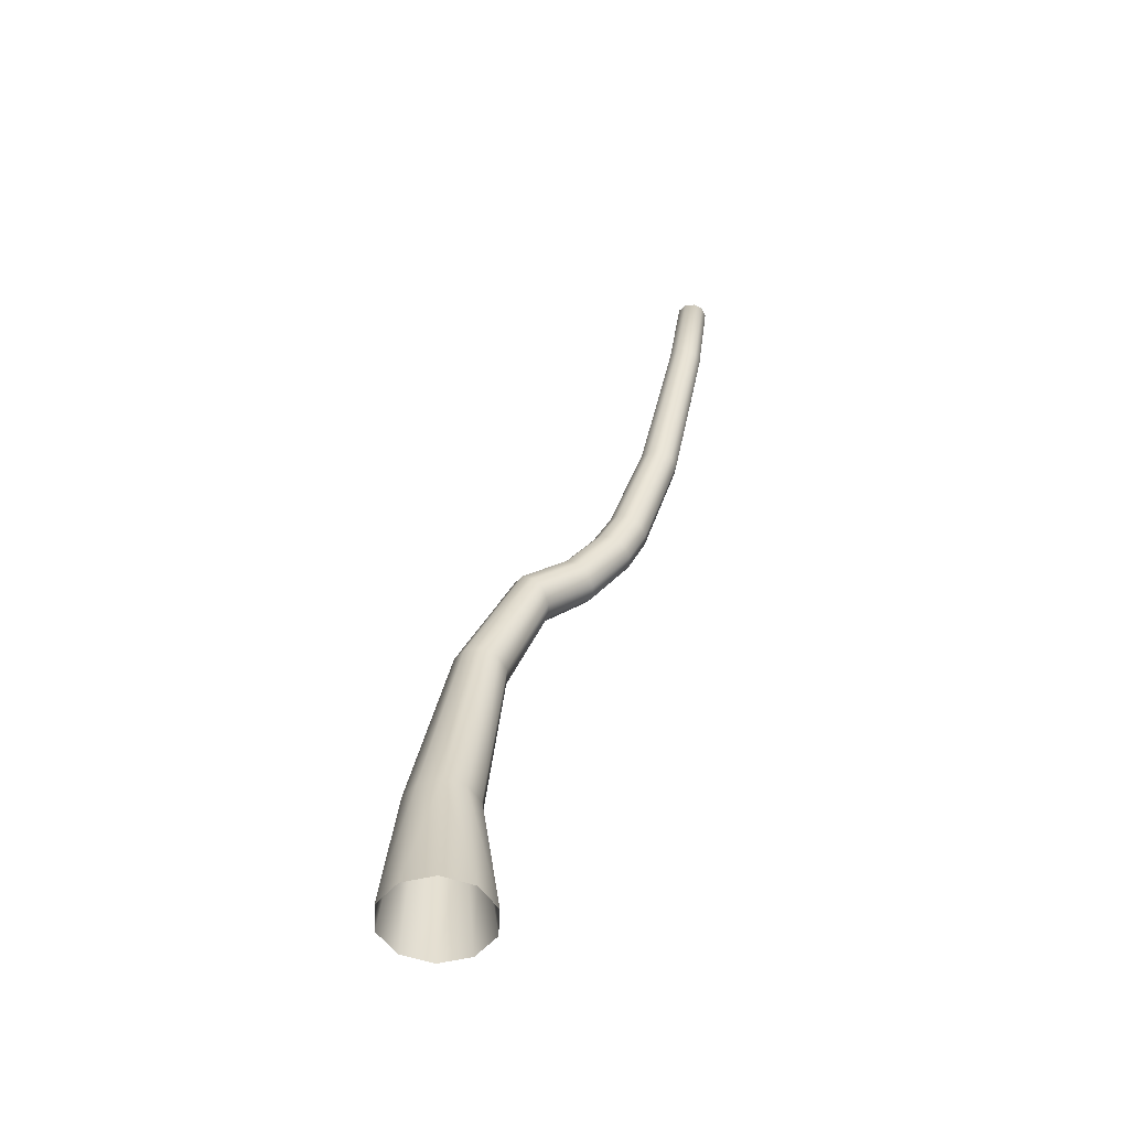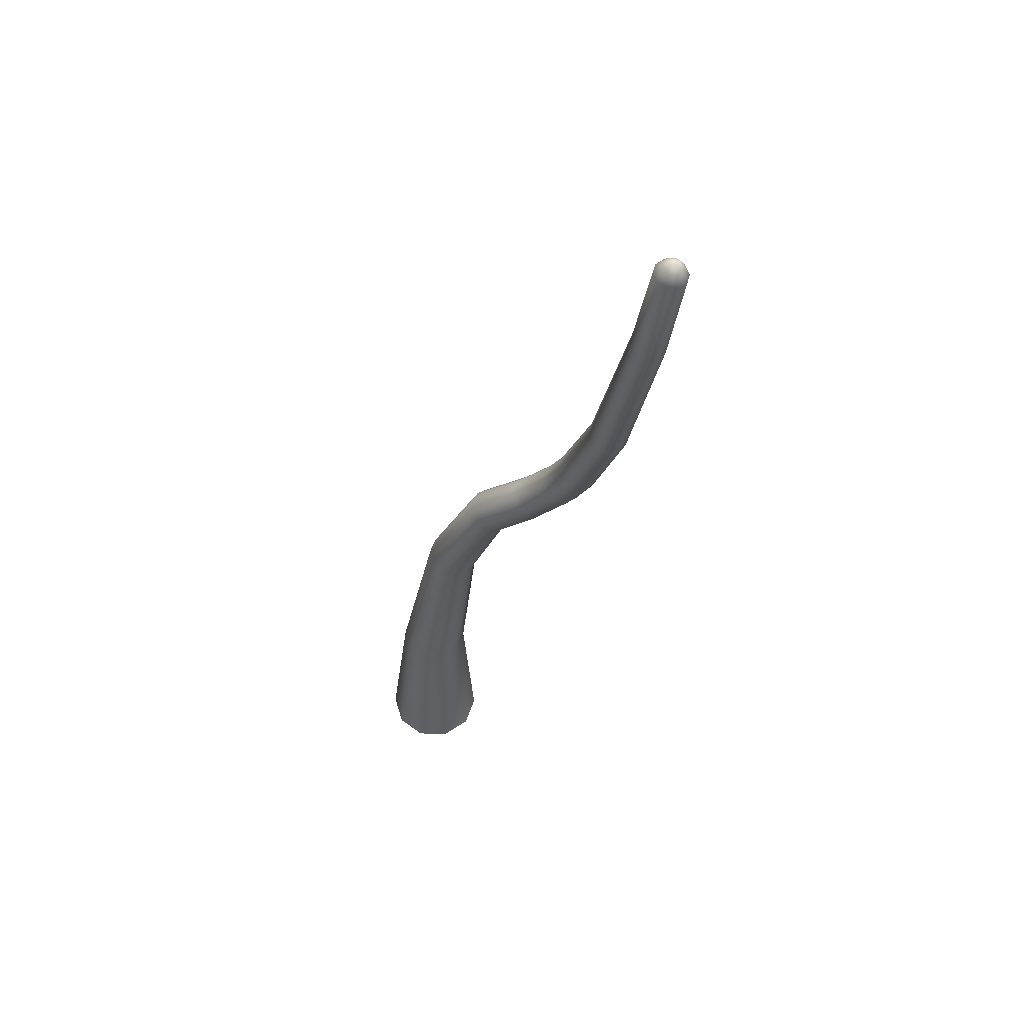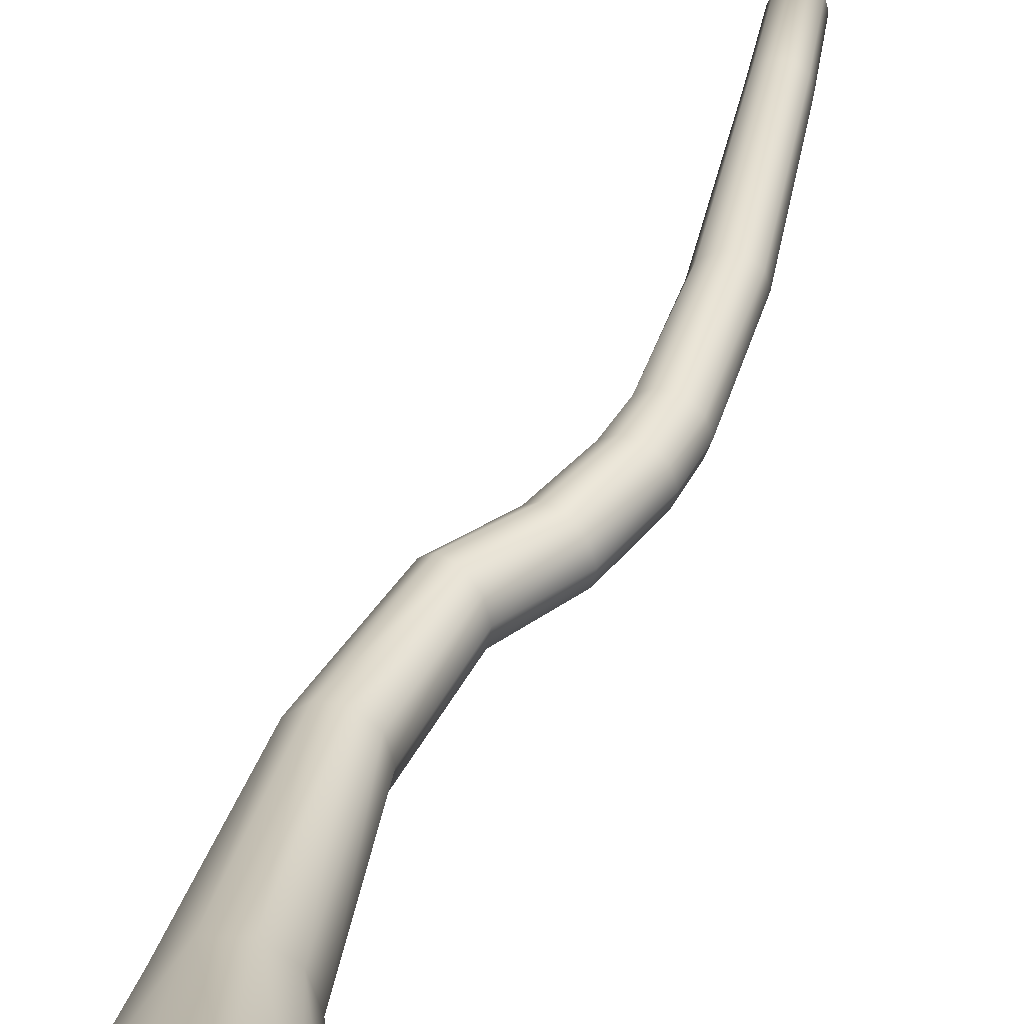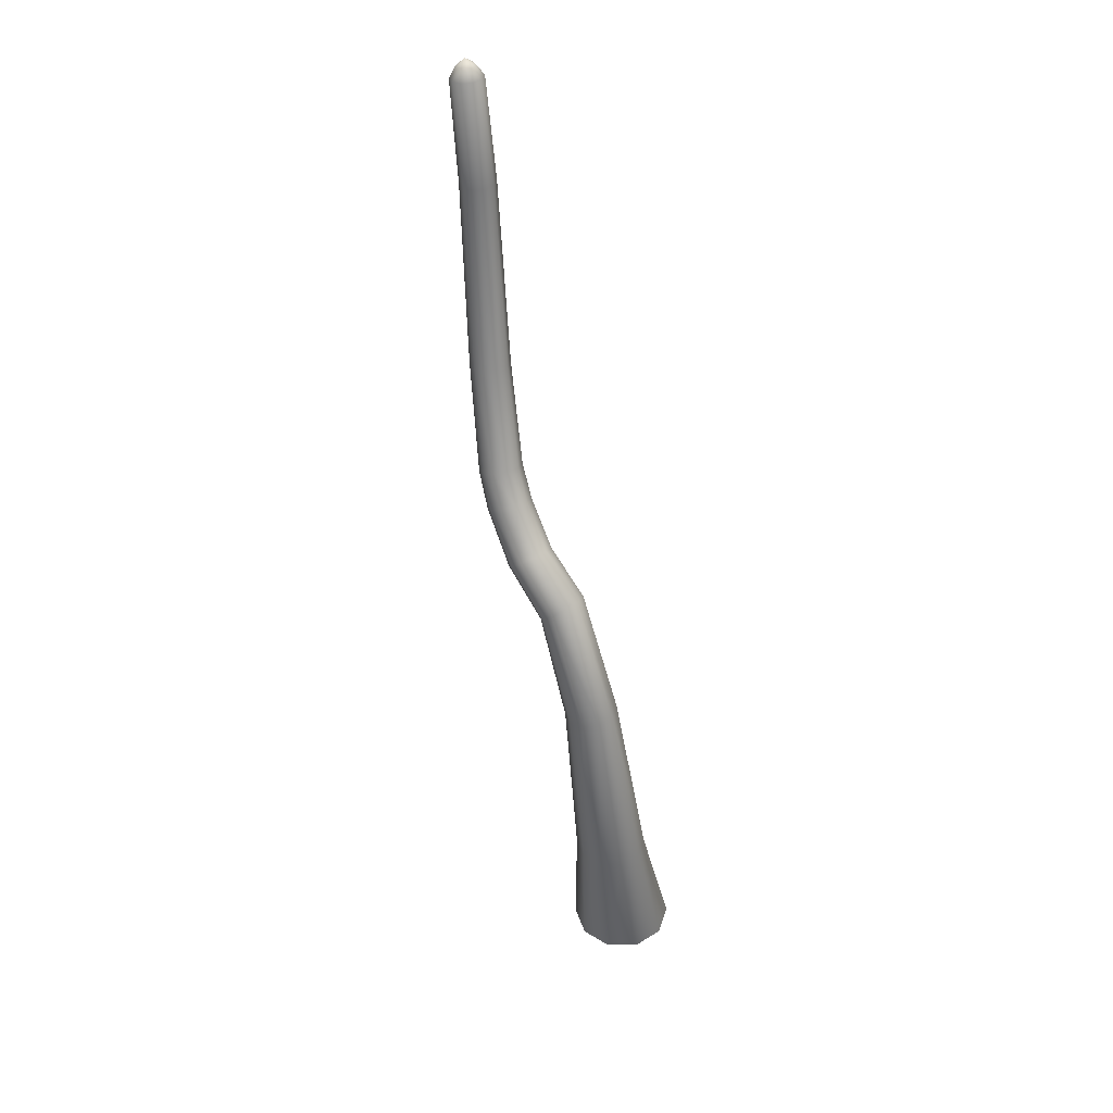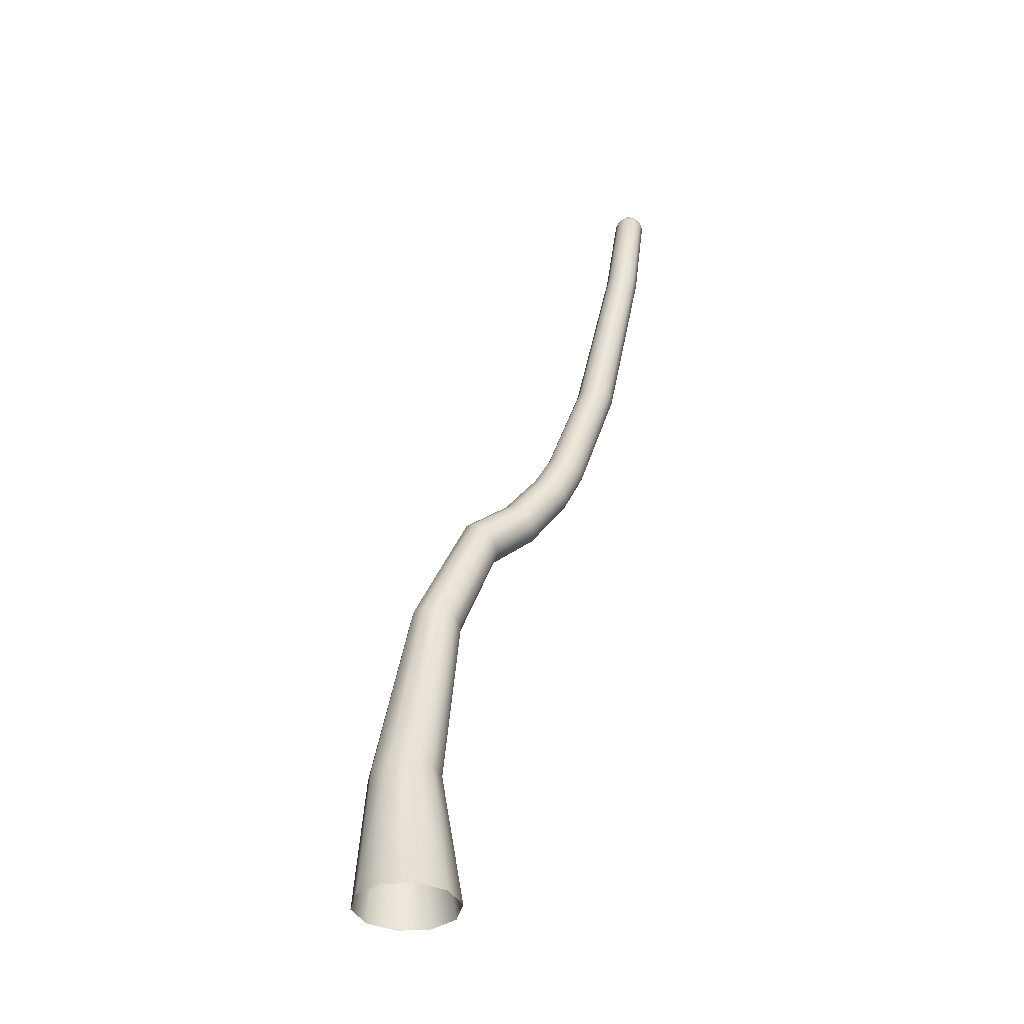
<metadata>
{"format":"obj","ext":"obj","renderer":"f3d","projection":"perspective","resolution":1024,"background":"white","views":[{"elev":-51.7,"azim":-21.1,"up":"+Y"},{"elev":57.0,"azim":1.4,"up":"+Y"},{"elev":27.4,"azim":1.3,"up":"+Z"},{"elev":42.9,"azim":-144.3,"up":"+Y"},{"elev":-37.4,"azim":-30.7,"up":"+Y"}]}
</metadata>
<code>
o polySurface262_polySurface141
v 15.78 -0.8683 -0.8985
v 15.74 3.672 -1.091
v 16.32 3.672 -0.6742
v 14.77 -0.8683 -0.8985
v 15.04 3.672 -1.091
v 13.95 -0.8683 -0.3026
v 14.46 3.672 -0.6742
v 13.64 -0.8683 0.6616
v 14.24 3.672 4e-06
v 13.95 -0.8683 1.626
v 14.46 3.672 0.6742
v 14.77 -0.8683 2.222
v 15.04 3.672 1.091
v 15.78 -0.8683 2.222
v 15.74 3.672 1.091
v 16.6 -0.8683 1.626
v 16.32 3.672 0.6742
v 16.92 -0.8683 0.6616
v 16.54 3.672 4e-06
v 16.6 -0.8683 -0.3026
v 15.62 9.837 -0.5
v 16.04 9.734 -0.8091
v 16.55 9.607 -0.8091
v 16.96 9.504 -0.5
v 17.12 9.464 8e-06
v 16.96 9.504 0.5
v 16.55 9.607 0.8091
v 16.04 9.734 0.8091
v 15.62 9.837 0.5
v 15.47 9.877 8e-06
v 17.15 13.77 0.4033
v 17.29 13.72 -0.0593
v 17.58 13.49 -0.362
v 17.93 13.15 -0.3893
v 18.19 12.85 -0.1306
v 18.28 12.69 0.3152
v 18.14 12.73 0.7778
v 17.85 12.97 1.081
v 17.5 13.3 1.108
v 17.23 13.61 0.8491
v 18.69 14.96 0.2311
v 18.56 14.95 0.669
v 19.55 16.28 1.026
v 18.99 14.78 -0.06754
v 19.67 16.32 0.605
v 19.99 16.22 0.318
v 20.38 16.02 0.2746
v 19.34 14.48 -0.1127
v 20.7 15.8 0.4914
v 19.61 14.19 0.1128
v 20.81 15.64 0.8855
v 19.69 14 0.5229
v 20.69 15.6 1.307
v 19.55 13.99 0.9609
v 20.37 15.7 1.594
v 19.25 14.17 1.259
v 19.98 15.9 1.637
v 18.9 14.46 1.305
v 19.66 16.12 1.42
v 18.64 14.76 1.079
v 21.04 20.39 1.645
v 20.95 20.32 2.019
v 21.92 25.99 2.812
v 21.34 20.41 1.391
v 22 26 2.477
v 21.73 20.37 1.352
v 22.27 25.98 2.253
v 22.06 20.28 1.544
v 22.61 25.94 2.225
v 22.2 20.19 1.894
v 22.9 25.89 2.405
v 22.11 20.12 2.268
v 23.03 25.86 2.723
v 22.95 25.86 3.058
v 22.68 25.88 3.282
v 21.81 20.1 2.523
v 22.34 25.92 3.309
v 21.43 20.14 2.562
v 22.05 25.96 3.13
v 21.1 20.22 2.369
v 22.37 29.2 2.957
v 22.44 29.2 2.65
v 22.68 29.18 2.444
v 22.99 29.14 2.419
v 23.26 29.1 2.584
v 23.38 29.07 2.876
v 23.3 29.07 3.183
v 23.06 29.09 3.389
v 22.75 29.13 3.414
v 22.48 29.17 3.249
v 22.84 29.45 3.222
v 22.69 29.48 3.126
v 22.62 29.49 2.955
v 22.66 29.5 2.776
v 22.8 29.48 2.656
v 22.98 29.46 2.641
v 23.14 29.44 2.737
v 23.21 29.42 2.908
v 23.16 29.42 3.088
v 23.02 29.43 3.208
v 22.94 29.68 2.942
v 20.88 16.78 1.821
v 20.49 16.94 1.863
v 20.17 17.12 1.652
v 20.04 17.27 1.269
v 20.16 17.31 0.8597
v 20.48 17.24 0.5805
v 20.87 17.08 0.5383
v 21.18 16.9 0.7491
v 21.31 16.75 1.132
v 21.19 16.71 1.542
f 1 2 3
f 1 4 5
f 4 6 7
f 6 8 9
f 8 10 11
f 10 12 13
f 14 15 13
f 16 17 15
f 18 19 17
f 20 3 19
f 5 7 21
f 2 5 22
f 3 2 23
f 19 3 24
f 19 25 26
f 17 26 27
f 15 27 28
f 13 28 29
f 11 29 30
f 7 9 30
f 30 31 32
f 21 32 33
f 22 33 34
f 23 34 35
f 24 35 36
f 26 25 36
f 27 26 37
f 28 27 38
f 29 28 39
f 30 29 40
f 41 42 43
f 44 41 45
f 44 46 47
f 48 47 49
f 50 49 51
f 52 51 53
f 54 53 55
f 56 55 57
f 58 57 59
f 60 59 43
f 61 62 63
f 64 61 65
f 66 64 67
f 68 66 69
f 70 68 71
f 72 70 73
f 72 74 75
f 76 75 77
f 78 77 79
f 80 79 63
f 63 81 82
f 65 82 83
f 69 67 83
f 69 84 85
f 73 71 85
f 74 73 86
f 74 87 88
f 77 75 88
f 79 77 89
f 79 90 81
f 90 89 91
f 90 92 93
f 81 93 94
f 82 94 95
f 84 83 95
f 84 96 97
f 86 85 97
f 86 98 99
f 87 99 100
f 89 88 100
f 92 91 101
f 93 92 101
f 94 93 101
f 95 94 101
f 96 95 101
f 97 96 101
f 98 97 101
f 99 98 101
f 100 99 101
f 91 100 101
f 57 55 102
f 57 103 104
f 59 104 105
f 43 105 106
f 45 106 107
f 46 107 108
f 47 108 109
f 49 109 110
f 51 110 111
f 53 111 102
f 38 56 58
f 39 58 60
f 40 60 42
f 32 31 42
f 33 32 41
f 34 33 44
f 35 34 48
f 35 50 52
f 36 52 54
f 37 54 56
f 102 76 78
f 103 78 80
f 104 80 62
f 105 62 61
f 106 61 64
f 107 64 66
f 108 66 68
f 109 68 70
f 110 70 72
f 111 72 76
f 20 1 3
f 2 1 5
f 5 4 7
f 7 6 9
f 9 8 11
f 11 10 13
f 12 14 13
f 14 16 15
f 16 18 17
f 18 20 19
f 22 5 21
f 23 2 22
f 24 3 23
f 25 19 24
f 17 19 26
f 15 17 27
f 13 15 28
f 11 13 29
f 9 11 30
f 21 7 30
f 21 30 32
f 22 21 33
f 23 22 34
f 24 23 35
f 25 24 36
f 37 26 36
f 38 27 37
f 39 28 38
f 40 29 39
f 31 30 40
f 45 41 43
f 46 44 45
f 48 44 47
f 50 48 49
f 52 50 51
f 54 52 53
f 56 54 55
f 58 56 57
f 60 58 59
f 42 60 43
f 65 61 63
f 67 64 65
f 69 66 67
f 71 68 69
f 73 70 71
f 74 72 73
f 76 72 75
f 78 76 77
f 80 78 79
f 62 80 63
f 65 63 82
f 67 65 83
f 84 69 83
f 71 69 85
f 86 73 85
f 87 74 86
f 75 74 88
f 89 77 88
f 90 79 89
f 63 79 81
f 92 90 91
f 81 90 93
f 82 81 94
f 83 82 95
f 96 84 95
f 85 84 97
f 98 86 97
f 87 86 99
f 88 87 100
f 91 89 100
f 103 57 102
f 59 57 104
f 43 59 105
f 45 43 106
f 46 45 107
f 47 46 108
f 49 47 109
f 51 49 110
f 53 51 111
f 55 53 102
f 39 38 58
f 40 39 60
f 31 40 42
f 41 32 42
f 44 33 41
f 48 34 44
f 50 35 48
f 36 35 52
f 37 36 54
f 38 37 56
f 103 102 78
f 104 103 80
f 105 104 62
f 106 105 61
f 107 106 64
f 108 107 66
f 109 108 68
f 110 109 70
f 111 110 72
f 102 111 76

</code>
